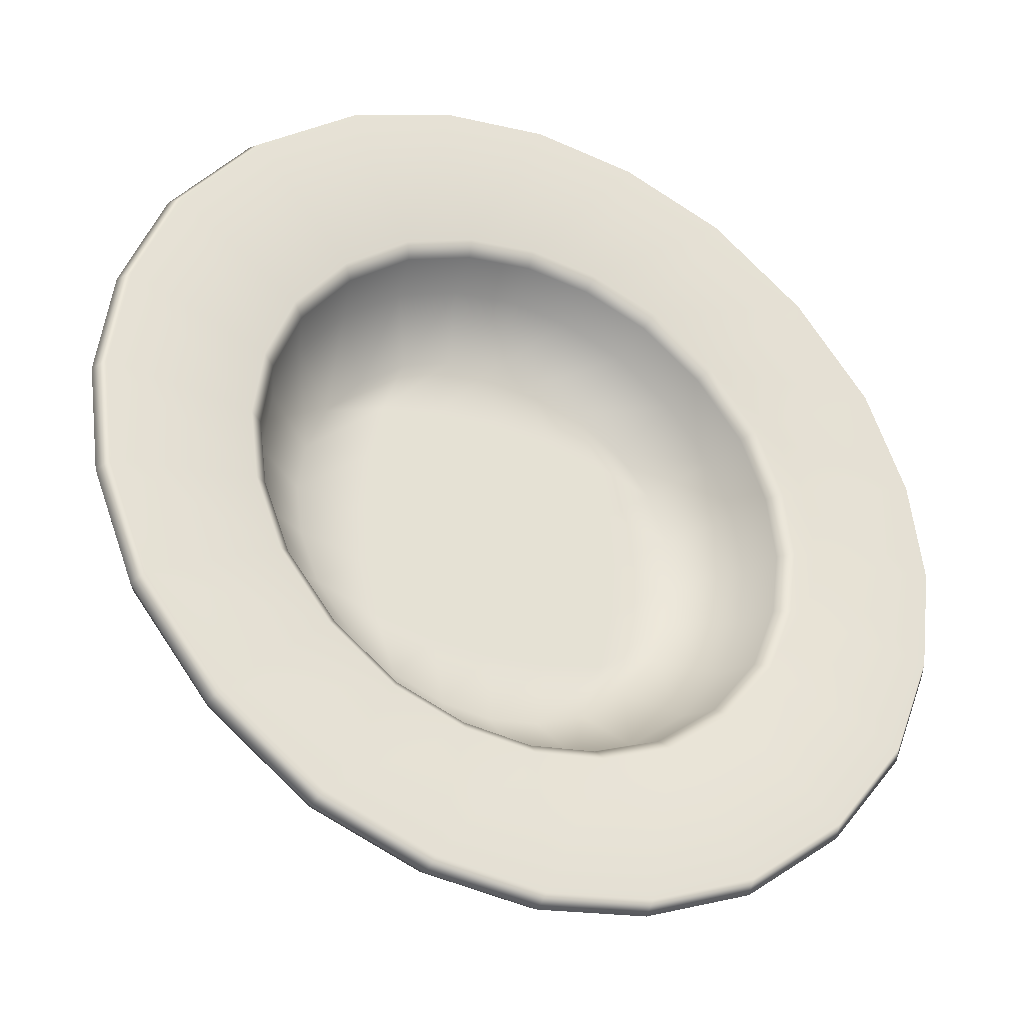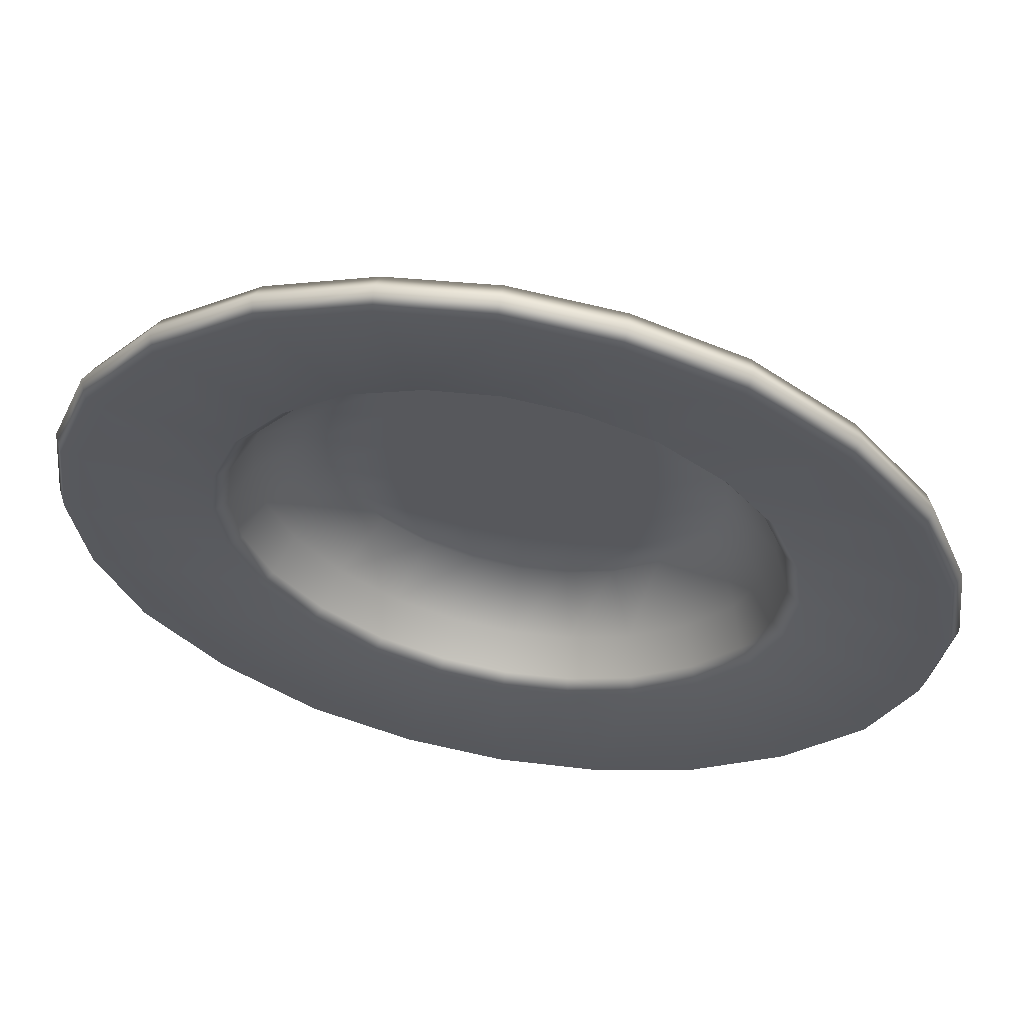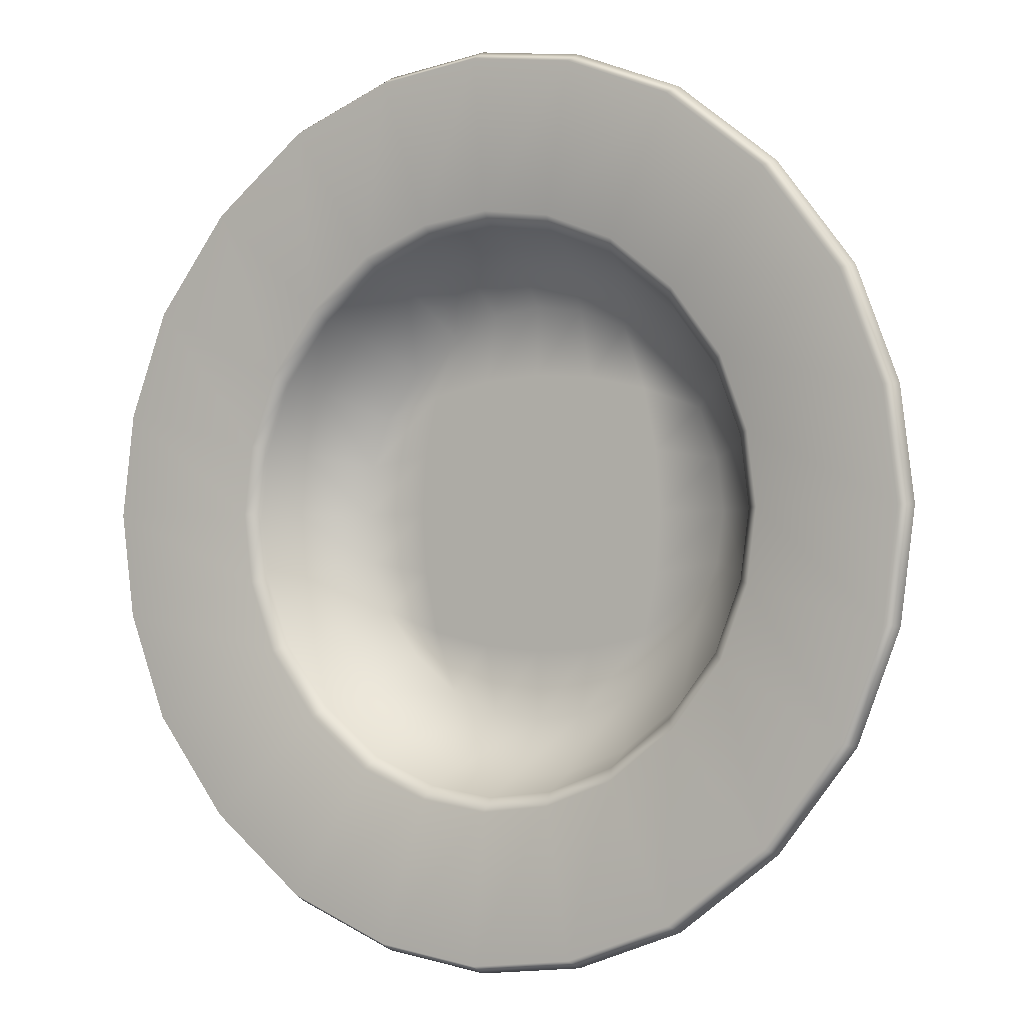
<metadata>
{"format":"obj","ext":"obj","renderer":"f3d","projection":"perspective","resolution":1024,"background":"white","views":[{"elev":-33.2,"azim":154.8,"up":"+Z"},{"elev":60.1,"azim":-169.8,"up":"+Z"},{"elev":-1.4,"azim":-148.5,"up":"+Z"}]}
</metadata>
<code>
g Plate_Mesh
v -0.275 0.0955 0.275
v -0.2808 0.1113 0.2808
v -0.1919 0.1113 0.3497
v -0.188 0.0955 0.3425
v -0.09595 0.1113 0.3868
v -0.09399 0.0955 0.3789
v 3.934e-08 0.1113 0.3991
v 3.815e-08 0.0955 0.391
v 0.09595 0.1113 0.3868
v 0.09399 0.0955 0.3789
v 0.1919 0.1113 0.3497
v 0.188 0.0955 0.3425
v 0.2808 0.1113 0.2808
v 0.275 0.0955 0.275
v 0.3497 0.1113 0.1919
v 0.3425 0.0955 0.188
v 0.3868 0.1113 0.09595
v 0.3789 0.0955 0.09399
v 0.3991 0.1113 1.098e-08
v 0.391 0.0955 0
v 0.3868 0.1113 -0.09595
v 0.3789 0.0955 -0.09399
v 0.3497 0.1113 -0.1919
v 0.3425 0.0955 -0.188
v 0.2808 0.1113 -0.2808
v 0.275 0.0955 -0.275
v 0.1919 0.1113 -0.3497
v 0.188 0.0955 -0.3425
v 0.09595 0.1113 -0.3868
v 0.09399 0.0955 -0.3789
v 3.934e-08 0.1113 -0.3991
v 3.815e-08 0.0955 -0.391
v -0.09595 0.1113 -0.3868
v -0.09399 0.0955 -0.3789
v -0.1919 0.1113 -0.3497
v -0.188 0.0955 -0.3425
v -0.2808 0.1113 -0.2808
v -0.275 0.0955 -0.275
v -0.3497 0.1113 -0.1919
v -0.3425 0.0955 -0.188
v -0.3868 0.1113 -0.09595
v -0.3789 0.0955 -0.09399
v -0.3991 0.1113 1.098e-08
v -0.391 0.0955 0
v -0.3868 0.1113 0.09595
v -0.3789 0.0955 0.09399
v -0.3497 0.1113 0.1919
v -0.3425 0.0955 0.188
v -0.275 0.1272 -0.275
v -0.188 0.1272 -0.3425
v -0.1836 0.11 -0.1836
v -0.1255 0.11 -0.2286
v -0.2286 0.11 -0.1255
v -0.3425 0.1272 -0.188
v -0.2529 0.11 -0.06273
v -0.3789 0.1272 -0.09399
v -0.2609 0.11 1.436e-08
v -0.391 0.1272 2.151e-08
v -0.2529 0.11 0.06273
v -0.3789 0.1272 0.09399
v -0.2286 0.11 0.1255
v -0.3425 0.1272 0.188
v -0.1836 0.11 0.1836
v -0.275 0.1272 0.275
v -0.1255 0.11 0.2286
v -0.188 0.1272 0.3425
v -0.06273 0.11 0.2529
v -0.09399 0.1272 0.3789
v 3.091e-08 0.11 0.2609
v 3.815e-08 0.1272 0.391
v 0.06273 0.11 0.2529
v 0.09399 0.1272 0.3789
v 0.1255 0.11 0.2286
v 0.188 0.1272 0.3425
v 0.1836 0.11 0.1836
v 0.275 0.1272 0.275
v 0.2286 0.11 0.1255
v 0.3425 0.1272 0.188
v 0.2529 0.11 0.06273
v 0.3789 0.1272 0.09399
v 0.2609 0.11 1.436e-08
v 0.391 0.1272 2.151e-08
v 0.2529 0.11 -0.06273
v 0.3789 0.1272 -0.09399
v 0.2286 0.11 -0.1255
v 0.3425 0.1272 -0.188
v 0.1836 0.11 -0.1836
v 0.275 0.1272 -0.275
v 0.1255 0.11 -0.2286
v 0.188 0.1272 -0.3425
v 0.06273 0.11 -0.2529
v 0.09399 0.1272 -0.3789
v 3.091e-08 0.11 -0.2609
v 3.815e-08 0.1272 -0.391
v -0.06273 0.11 -0.2529
v -0.09399 0.1272 -0.3789
v 0.2412 0.09884 -0.05984
v 0.2489 0.09884 1.37e-08
v 0.2275 0.06207 -0.05643
v 0.2347 0.06207 1.292e-08
v 0.1796 0.01891 -0.04455
v 0.1853 0.01891 1.02e-08
v 0.1236 0.01891 1.239e-08
v 0.1197 0.01891 0.05412
v 0.05986 0.01891 0.05986
v 0.05412 0.01891 0.1197
v 2.06e-08 0.01891 0.1236
v 2.06e-08 0.01891 0.1853
v -0.04455 0.01891 0.1796
v -0.05412 0.01891 0.1197
v -0.08911 0.01891 0.1624
v -0.1082 0.01891 0.1082
v -0.1304 0.01891 0.1304
v -0.1624 0.01891 0.08911
v 0.04455 0.01891 0.1796
v 0.1082 0.01891 0.1082
v 0.08911 0.01891 0.1624
v 0.1624 0.01891 0.08911
v 0.1304 0.01891 0.1304
v -0.1197 0.01891 0.05412
v -0.1796 0.01891 0.04455
v -0.05986 0.01891 0.05986
v 2.06e-08 0.01891 0.06178
v 0.1796 0.01891 0.04455
v -0.1236 0.01891 1.239e-08
v -0.1853 0.01891 1.02e-08
v -0.06178 0.01891 1.37e-08
v 2.06e-08 0.01891 1.414e-08
v 0.06178 0.01891 1.37e-08
v -0.1197 0.01891 -0.05412
v -0.1796 0.01891 -0.04455
v -0.05986 0.01891 -0.05986
v 2.06e-08 0.01891 -0.06178
v 0.05986 0.01891 -0.05986
v 0.1197 0.01891 -0.05412
v -0.1082 0.01891 -0.1082
v -0.1624 0.01891 -0.08911
v -0.05412 0.01891 -0.1197
v 2.06e-08 0.01891 -0.1236
v 0.05412 0.01891 -0.1197
v 0.1082 0.01891 -0.1082
v 0.1624 0.01891 -0.08911
v -0.08911 0.01891 -0.1624
v -0.1304 0.01891 -0.1304
v -0.04455 0.01891 -0.1796
v 2.06e-08 0.01891 -0.1853
v 0.04455 0.01891 -0.1796
v 0.08911 0.01891 -0.1624
v 0.1304 0.01891 -0.1304
v 0.2056 0.06207 -0.1129
v -0.1129 0.06207 -0.2056
v -0.1651 0.06207 -0.1651
v -0.2056 0.06207 -0.1129
v -0.2275 0.06207 -0.05643
v -0.2347 0.06207 1.292e-08
v -0.2275 0.06207 0.05643
v -0.2056 0.06207 0.1129
v -0.1651 0.06207 0.1651
v -0.1129 0.06207 0.2056
v -0.05643 0.06207 0.2275
v 2.868e-08 0.06207 0.2347
v 0.05643 0.06207 0.2275
v 0.1129 0.06207 0.2056
v 0.1651 0.06207 0.1651
v 0.2056 0.06207 0.1129
v 0.2275 0.06207 0.05643
v -0.05984 0.09884 0.2412
v -0.1197 0.09884 0.2181
v -0.1751 0.09883 0.1751
v 0.1197 0.09884 0.2181
v 0.05984 0.09884 0.2412
v 3.065e-08 0.09884 0.2489
v 0.2412 0.09884 0.05984
v 0.2181 0.09884 0.1197
v 0.1751 0.09883 0.1751
v -0.2181 0.09884 0.1197
v -0.2412 0.09884 0.05984
v -0.2489 0.09884 1.37e-08
v -0.2412 0.09884 -0.05984
v -0.2181 0.09884 -0.1197
v -0.1751 0.09883 -0.1751
v -0.1197 0.09884 -0.2181
v -0.05984 0.09884 -0.2412
v -0.05643 0.06207 -0.2275
v 2.868e-08 0.06207 -0.2347
v 0.05643 0.06207 -0.2275
v 0.1129 0.06207 -0.2056
v 0.1651 0.06207 -0.1651
v 0.2181 0.09884 -0.1197
v 0.1751 0.09883 -0.1751
v 0.1197 0.09884 -0.2181
v 0.05984 0.09884 -0.2412
v 3.065e-08 0.09884 -0.2489
v -0.1342 -4.768e-09 -0.1342
v -0.1671 -4.768e-09 -0.09171
v -0.1114 -4.768e-09 -0.1114
v -0.09171 -4.768e-09 -0.1671
v -0.0557 -4.768e-09 -0.1232
v -0.04586 -4.768e-09 -0.1848
v 3.098e-08 -4.768e-09 -0.1272
v 3.098e-08 -4.768e-09 -0.1908
v 0.0557 -4.768e-09 -0.1232
v 0.04586 -4.768e-09 -0.1848
v 0.1114 -4.768e-09 -0.1114
v 0.09171 -4.768e-09 -0.1671
v 0.1671 -4.768e-09 -0.09171
v 0.1342 -4.768e-09 -0.1342
v -0.1232 -4.768e-09 -0.0557
v -0.1848 -4.768e-09 -0.04586
v -0.06161 -4.768e-09 -0.06161
v 3.098e-08 -4.768e-09 -0.06358
v 0.06161 -4.768e-09 -0.06161
v 0.1232 -4.768e-09 -0.0557
v 0.1848 -4.768e-09 -0.04586
v -0.1272 -4.768e-09 -1.275e-08
v -0.1908 -4.768e-09 -1.05e-08
v -0.06358 -4.768e-09 -1.41e-08
v 3.098e-08 -4.768e-09 -1.455e-08
v 0.06358 -4.768e-09 -1.41e-08
v 0.1272 -4.768e-09 -1.275e-08
v 0.1908 -4.768e-09 -1.05e-08
v -0.1232 -4.768e-09 0.0557
v -0.1848 -4.768e-09 0.04586
v -0.06161 -4.768e-09 0.06161
v 3.098e-08 -4.768e-09 0.06358
v 0.06161 -4.768e-09 0.06161
v 0.1232 -4.768e-09 0.0557
v 0.1848 -4.768e-09 0.04586
v -0.1114 -4.768e-09 0.1114
v -0.1671 -4.768e-09 0.09171
v -0.0557 -4.768e-09 0.1232
v 3.098e-08 -4.768e-09 0.1272
v 0.0557 -4.768e-09 0.1232
v 0.1114 -4.768e-09 0.1114
v 0.1671 -4.768e-09 0.09171
v -0.09171 -4.768e-09 0.1671
v -0.1342 -4.768e-09 0.1342
v -0.04586 -4.768e-09 0.1848
v 3.098e-08 -4.768e-09 0.1908
v 0.04586 -4.768e-09 0.1848
v 0.09171 -4.768e-09 0.1671
v 0.1342 -4.768e-09 0.1342
v -0.1176 0.03887 0.2142
v -0.172 0.03887 0.172
v -0.1301 0.07911 0.237
v -0.1903 0.07911 0.1903
v -0.188 0.0955 0.3425
v -0.275 0.0955 0.275
v -0.09399 0.0955 0.3789
v -0.06503 0.07911 0.2622
v 3.815e-08 0.0955 0.391
v 3.167e-08 0.07911 0.2705
v 0.09399 0.0955 0.3789
v 0.06503 0.07911 0.2622
v 0.188 0.0955 0.3425
v 0.1301 0.07911 0.237
v 0.275 0.0955 0.275
v 0.1903 0.07911 0.1903
v 0.3425 0.0955 0.188
v 0.237 0.07911 0.1301
v 0.3789 0.0955 0.09399
v 0.2622 0.07911 0.06503
v 0.391 0.0955 0
v 0.2705 0.07911 -5.955e-09
v 0.3789 0.0955 -0.09399
v 0.2622 0.07911 -0.06503
v 0.3425 0.0955 -0.188
v 0.237 0.07911 -0.1301
v 0.275 0.0955 -0.275
v 0.1903 0.07911 -0.1903
v 0.188 0.0955 -0.3425
v 0.1301 0.07911 -0.237
v 0.09399 0.0955 -0.3789
v 0.06503 0.07911 -0.2622
v 3.815e-08 0.0955 -0.391
v 3.167e-08 0.07911 -0.2705
v -0.09399 0.0955 -0.3789
v -0.06503 0.07911 -0.2622
v -0.188 0.0955 -0.3425
v -0.1301 0.07911 -0.237
v -0.275 0.0955 -0.275
v -0.1903 0.07911 -0.1903
v -0.3425 0.0955 -0.188
v -0.237 0.07911 -0.1301
v -0.3789 0.0955 -0.09399
v -0.2622 0.07911 -0.06503
v -0.391 0.0955 0
v -0.2705 0.07911 -5.955e-09
v -0.3789 0.0955 0.09399
v -0.2622 0.07911 0.06503
v -0.3425 0.0955 0.188
v -0.237 0.07911 0.1301
v -0.1176 0.03887 -0.2142
v -0.05879 0.03887 -0.237
v -0.172 0.03887 -0.172
v -0.2142 0.03887 -0.1176
v -0.237 0.03887 -0.05879
v -0.2445 0.03887 -8.971e-09
v -0.237 0.03887 0.05879
v -0.2142 0.03887 0.1176
v 3.174e-08 0.03887 -0.2445
v 0.05879 0.03887 -0.237
v 0.1176 0.03887 -0.2142
v 0.172 0.03887 -0.172
v 0.2142 0.03887 -0.1176
v 0.237 0.03887 -0.05879
v 0.2445 0.03887 -8.971e-09
v 0.237 0.03887 0.05879
v 0.2142 0.03887 0.1176
v 0.172 0.03887 0.172
v 0.1176 0.03887 0.2142
v 0.05879 0.03887 0.237
v 3.174e-08 0.03887 0.2445
v -0.05879 0.03887 0.237
g Plate_Mesh_0
f 3 2 1
f 4 3 1
f 5 3 4
f 6 5 4
f 7 5 6
f 8 7 6
f 9 7 8
f 10 9 8
f 11 9 10
f 12 11 10
f 13 11 12
f 14 13 12
f 15 13 14
f 16 15 14
f 17 15 16
f 18 17 16
f 19 17 18
f 20 19 18
f 21 19 20
f 22 21 20
f 23 21 22
f 24 23 22
f 25 23 24
f 26 25 24
f 25 26 27
f 26 28 27
f 27 28 29
f 28 30 29
f 29 30 31
f 30 32 31
f 31 32 33
f 32 34 33
f 33 34 35
f 34 36 35
f 35 36 37
f 36 38 37
f 39 37 38
f 40 39 38
f 41 39 40
f 42 41 40
f 43 41 42
f 44 43 42
f 45 43 44
f 46 45 44
f 47 45 46
f 48 47 46
f 2 47 48
f 1 2 48
f 35 37 49
f 50 35 49
f 49 51 50
f 51 52 50
f 53 51 49
f 54 53 49
f 55 53 54
f 56 55 54
f 57 55 56
f 58 57 56
f 59 57 58
f 60 59 58
f 61 59 60
f 62 61 60
f 63 61 62
f 64 63 62
f 65 63 64
f 66 65 64
f 67 65 66
f 68 67 66
f 69 67 68
f 70 69 68
f 71 69 70
f 72 71 70
f 73 71 72
f 74 73 72
f 75 73 74
f 76 75 74
f 77 75 76
f 78 77 76
f 79 77 78
f 80 79 78
f 81 79 80
f 82 81 80
f 83 81 82
f 84 83 82
f 85 83 84
f 86 85 84
f 87 85 86
f 88 87 86
f 89 87 88
f 90 89 88
f 91 89 90
f 92 91 90
f 93 91 92
f 94 93 92
f 95 93 94
f 96 95 94
f 52 95 96
f 50 52 96
f 83 85 97
f 83 97 98
f 97 99 98
f 99 100 98
f 99 101 100
f 101 102 100
f 102 101 103
f 102 103 104
f 104 103 105
f 104 105 106
f 106 105 107
f 106 107 108
f 108 107 109
f 107 110 109
f 109 110 111
f 110 112 111
f 111 112 113
f 112 114 113
f 115 106 108
f 116 106 115
f 116 104 106
f 117 116 115
f 118 116 117
f 119 118 117
f 112 120 114
f 120 121 114
f 122 120 112
f 110 122 112
f 123 122 110
f 107 123 110
f 105 123 107
f 118 124 116
f 124 104 116
f 120 125 121
f 125 126 121
f 127 125 120
f 122 127 120
f 128 127 122
f 123 128 122
f 129 128 123
f 105 129 123
f 103 129 105
f 124 102 104
f 125 130 126
f 130 131 126
f 132 130 125
f 127 132 125
f 133 132 127
f 128 133 127
f 134 133 128
f 129 134 128
f 135 134 129
f 103 135 129
f 101 135 103
f 130 136 131
f 136 137 131
f 138 136 130
f 132 138 130
f 139 138 132
f 133 139 132
f 140 139 133
f 134 140 133
f 141 140 134
f 135 141 134
f 142 141 135
f 101 142 135
f 136 143 137
f 143 144 137
f 145 143 136
f 138 145 136
f 146 145 138
f 139 146 138
f 147 146 139
f 140 147 139
f 148 147 140
f 141 148 140
f 149 148 141
f 142 149 141
f 142 101 99
f 150 142 99
f 149 142 150
f 144 143 151
f 152 144 151
f 137 144 152
f 153 137 152
f 131 137 153
f 154 131 153
f 126 131 154
f 155 126 154
f 121 126 155
f 156 121 155
f 114 121 156
f 157 114 156
f 113 114 157
f 158 113 157
f 111 113 158
f 159 111 158
f 109 111 159
f 160 109 159
f 108 109 160
f 161 108 160
f 115 108 161
f 162 115 161
f 117 115 162
f 163 117 162
f 119 117 163
f 164 119 163
f 118 119 164
f 165 118 164
f 124 118 165
f 166 124 165
f 102 124 166
f 100 102 166
f 161 160 167
f 167 160 168
f 160 159 168
f 168 159 169
f 159 158 169
f 164 163 170
f 170 163 171
f 163 162 171
f 171 162 172
f 172 161 167
f 162 161 172
f 100 166 173
f 173 166 174
f 166 165 174
f 174 165 175
f 175 164 170
f 165 164 175
f 169 158 176
f 158 157 176
f 176 157 177
f 157 156 177
f 177 156 178
f 156 155 178
f 178 155 179
f 155 154 179
f 179 154 180
f 154 153 180
f 180 153 181
f 153 152 181
f 181 152 182
f 152 151 182
f 182 151 183
f 151 184 183
f 151 143 184
f 143 145 184
f 184 145 185
f 145 146 185
f 185 146 186
f 146 147 186
f 186 147 187
f 147 148 187
f 187 148 188
f 148 149 188
f 188 149 150
f 188 150 189
f 189 150 97
f 150 99 97
f 190 188 189
f 187 188 190
f 191 187 190
f 186 187 191
f 192 186 191
f 185 186 192
f 193 185 192
f 184 185 193
f 183 184 193
f 85 189 97
f 87 190 189
f 85 87 189
f 183 193 95
f 183 95 52
f 182 183 52
f 52 51 182
f 51 181 182
f 181 51 53
f 180 181 53
f 180 53 55
f 179 180 55
f 179 55 57
f 178 179 57
f 178 57 59
f 177 178 59
f 177 59 61
f 176 177 61
f 176 61 63
f 169 176 63
f 63 65 169
f 65 168 169
f 65 67 168
f 67 167 168
f 67 69 167
f 69 172 167
f 69 71 172
f 71 171 172
f 71 73 171
f 73 170 171
f 73 75 170
f 75 175 170
f 75 77 175
f 77 174 175
f 77 79 174
f 79 173 174
f 79 81 173
f 81 98 173
f 98 100 173
f 81 83 98
f 196 195 194
f 197 196 194
f 198 196 197
f 199 198 197
f 200 198 199
f 201 200 199
f 202 200 201
f 203 202 201
f 204 202 203
f 205 204 203
f 206 204 205
f 207 206 205
f 196 208 195
f 208 209 195
f 210 208 196
f 198 210 196
f 211 210 198
f 200 211 198
f 212 211 200
f 202 212 200
f 213 212 202
f 204 213 202
f 214 213 204
f 206 214 204
f 208 215 209
f 215 216 209
f 217 215 208
f 210 217 208
f 218 217 210
f 211 218 210
f 219 218 211
f 212 219 211
f 220 219 212
f 213 220 212
f 221 220 213
f 214 221 213
f 215 222 216
f 222 223 216
f 224 222 215
f 217 224 215
f 225 224 217
f 218 225 217
f 226 225 218
f 219 226 218
f 227 226 219
f 220 227 219
f 228 227 220
f 221 228 220
f 222 229 223
f 229 230 223
f 231 229 222
f 224 231 222
f 232 231 224
f 225 232 224
f 233 232 225
f 226 233 225
f 234 233 226
f 227 234 226
f 235 234 227
f 228 235 227
f 229 236 230
f 236 237 230
f 238 236 229
f 231 238 229
f 239 238 231
f 232 239 231
f 240 239 232
f 233 240 232
f 241 240 233
f 234 241 233
f 242 241 234
f 235 242 234
f 236 243 237
f 243 244 237
f 237 244 230
f 243 245 244
f 245 246 244
f 245 247 246
f 247 248 246
f 249 247 245
f 250 249 245
f 250 245 243
f 251 249 250
f 252 251 250
f 253 251 252
f 254 253 252
f 255 253 254
f 256 255 254
f 257 255 256
f 258 257 256
f 259 257 258
f 260 259 258
f 261 259 260
f 262 261 260
f 263 261 262
f 264 263 262
f 265 263 264
f 266 265 264
f 267 265 266
f 268 267 266
f 269 267 268
f 270 269 268
f 269 270 271
f 270 272 271
f 271 272 273
f 272 274 273
f 273 274 275
f 274 276 275
f 275 276 277
f 276 278 277
f 277 278 279
f 278 280 279
f 279 280 281
f 280 282 281
f 283 281 282
f 284 283 282
f 285 283 284
f 286 285 284
f 287 285 286
f 288 287 286
f 289 287 288
f 290 289 288
f 291 289 290
f 292 291 290
f 248 291 292
f 246 248 292
f 280 293 282
f 294 293 280
f 293 295 282
f 284 282 295
f 296 284 295
f 286 284 296
f 297 286 296
f 288 286 297
f 298 288 297
f 290 288 298
f 299 290 298
f 292 290 299
f 300 292 299
f 246 292 300
f 244 246 300
f 294 199 293
f 201 199 294
f 301 201 294
f 301 294 278
f 276 301 278
f 302 301 276
f 274 302 276
f 303 302 274
f 272 303 274
f 304 303 272
f 270 304 272
f 304 270 305
f 270 268 305
f 305 268 306
f 268 266 306
f 306 266 307
f 266 264 307
f 307 264 308
f 264 262 308
f 308 262 309
f 262 260 309
f 309 260 310
f 260 258 310
f 310 258 311
f 258 256 311
f 311 256 312
f 256 254 312
f 312 254 313
f 254 252 313
f 313 252 314
f 252 250 314
f 314 250 243
f 314 243 236
f 238 314 236
f 313 314 238
f 239 313 238
f 312 313 239
f 240 312 239
f 311 312 240
f 241 311 240
f 310 311 241
f 242 310 241
f 309 310 242
f 235 309 242
f 308 309 235
f 228 308 235
f 307 308 228
f 221 307 228
f 306 307 221
f 214 306 221
f 305 306 214
f 206 305 214
f 304 305 206
f 207 304 206
f 304 207 303
f 207 205 303
f 303 205 302
f 205 203 302
f 302 203 301
f 203 201 301
f 278 294 280
f 193 93 95
f 193 192 93
f 192 91 93
f 192 191 91
f 191 89 91
f 191 190 89
f 190 87 89
f 199 197 293
f 293 197 295
f 197 194 295
f 296 295 194
f 195 296 194
f 297 296 195
f 209 297 195
f 298 297 209
f 216 298 209
f 299 298 216
f 223 299 216
f 300 299 223
f 230 300 223
f 244 300 230
f 33 35 50
f 96 33 50
f 31 33 96
f 94 31 96
f 29 31 94
f 92 29 94
f 27 29 92
f 90 27 92
f 25 27 90
f 88 25 90
f 25 88 23
f 88 86 23
f 23 86 21
f 86 84 21
f 21 84 19
f 84 82 19
f 19 82 17
f 82 80 17
f 17 80 15
f 80 78 15
f 15 78 13
f 78 76 13
f 13 76 11
f 76 74 11
f 11 74 9
f 74 72 9
f 9 72 7
f 72 70 7
f 7 70 5
f 70 68 5
f 5 68 3
f 68 66 3
f 3 66 2
f 66 64 2
f 2 64 47
f 64 62 47
f 47 62 45
f 62 60 45
f 45 60 43
f 60 58 43
f 43 58 41
f 58 56 41
f 41 56 39
f 56 54 39
f 39 54 37
f 54 49 37

</code>
